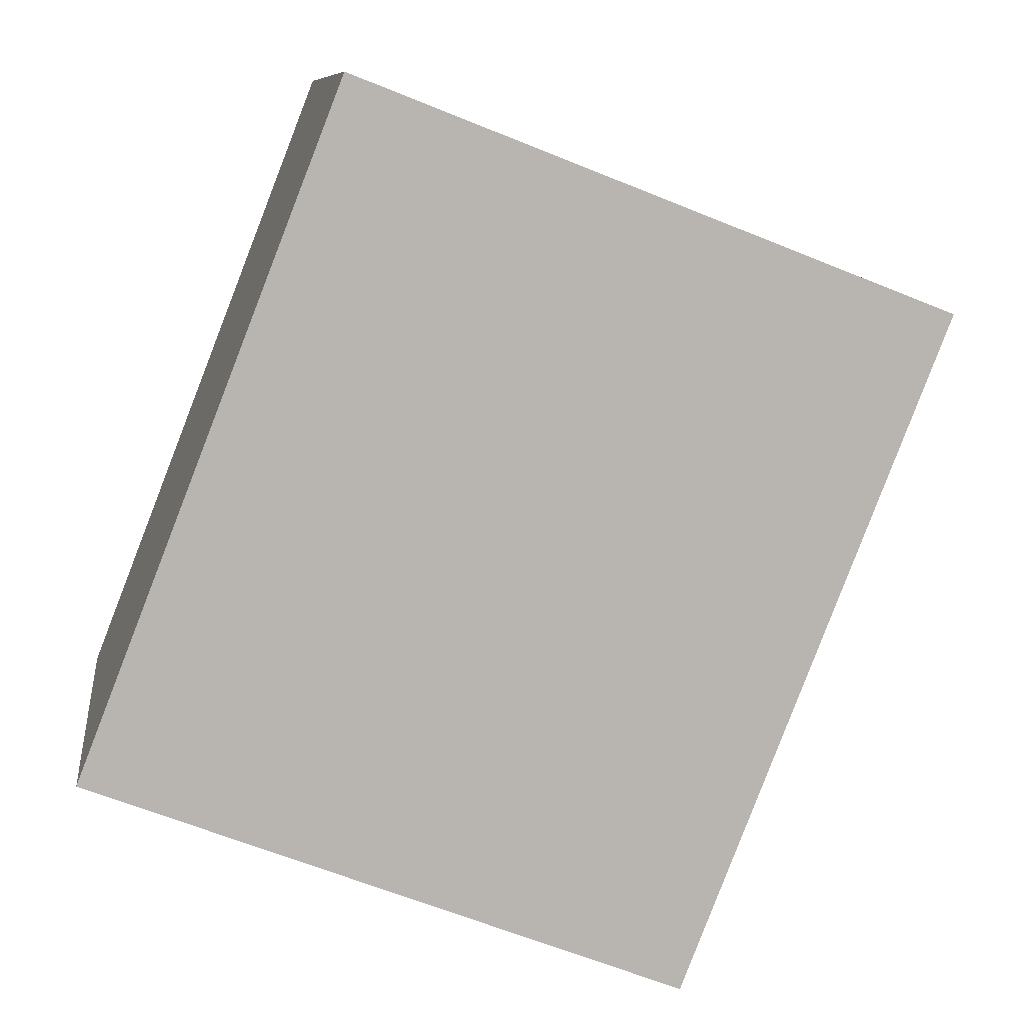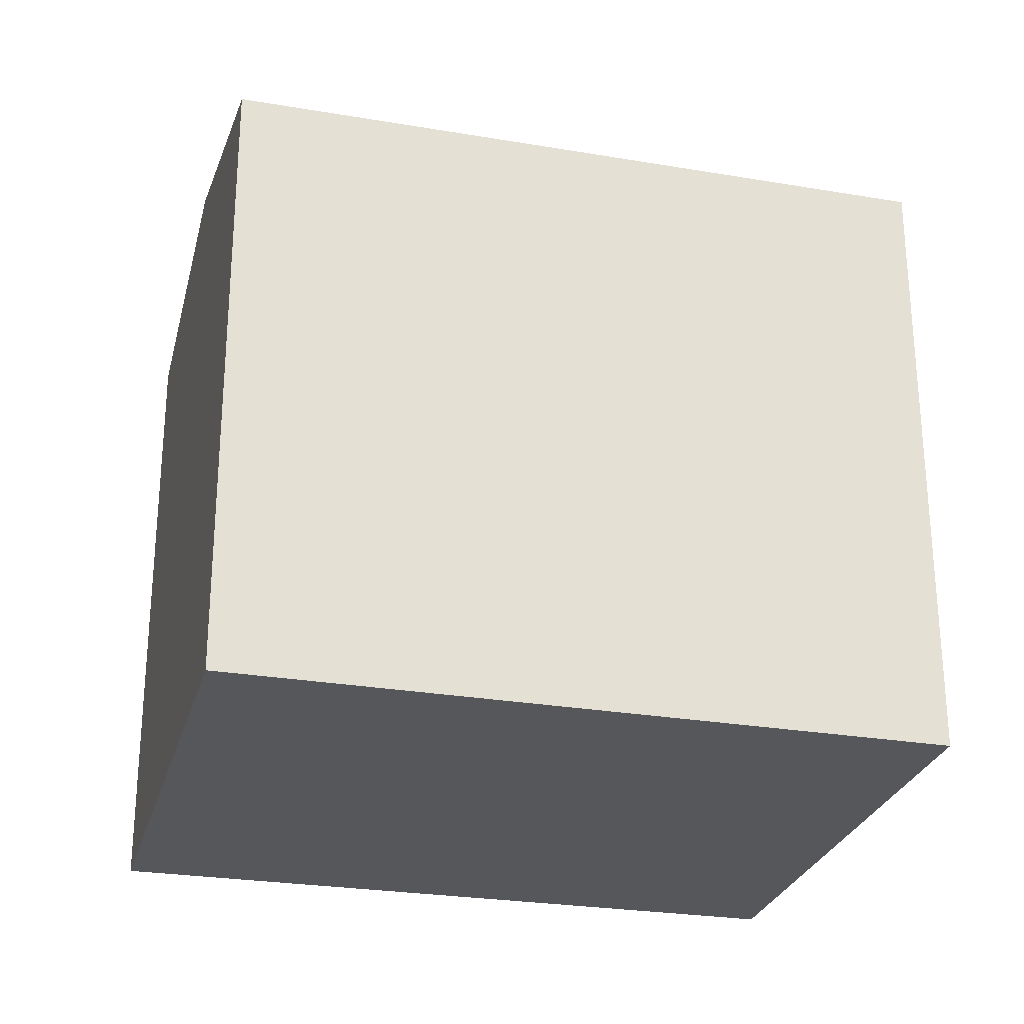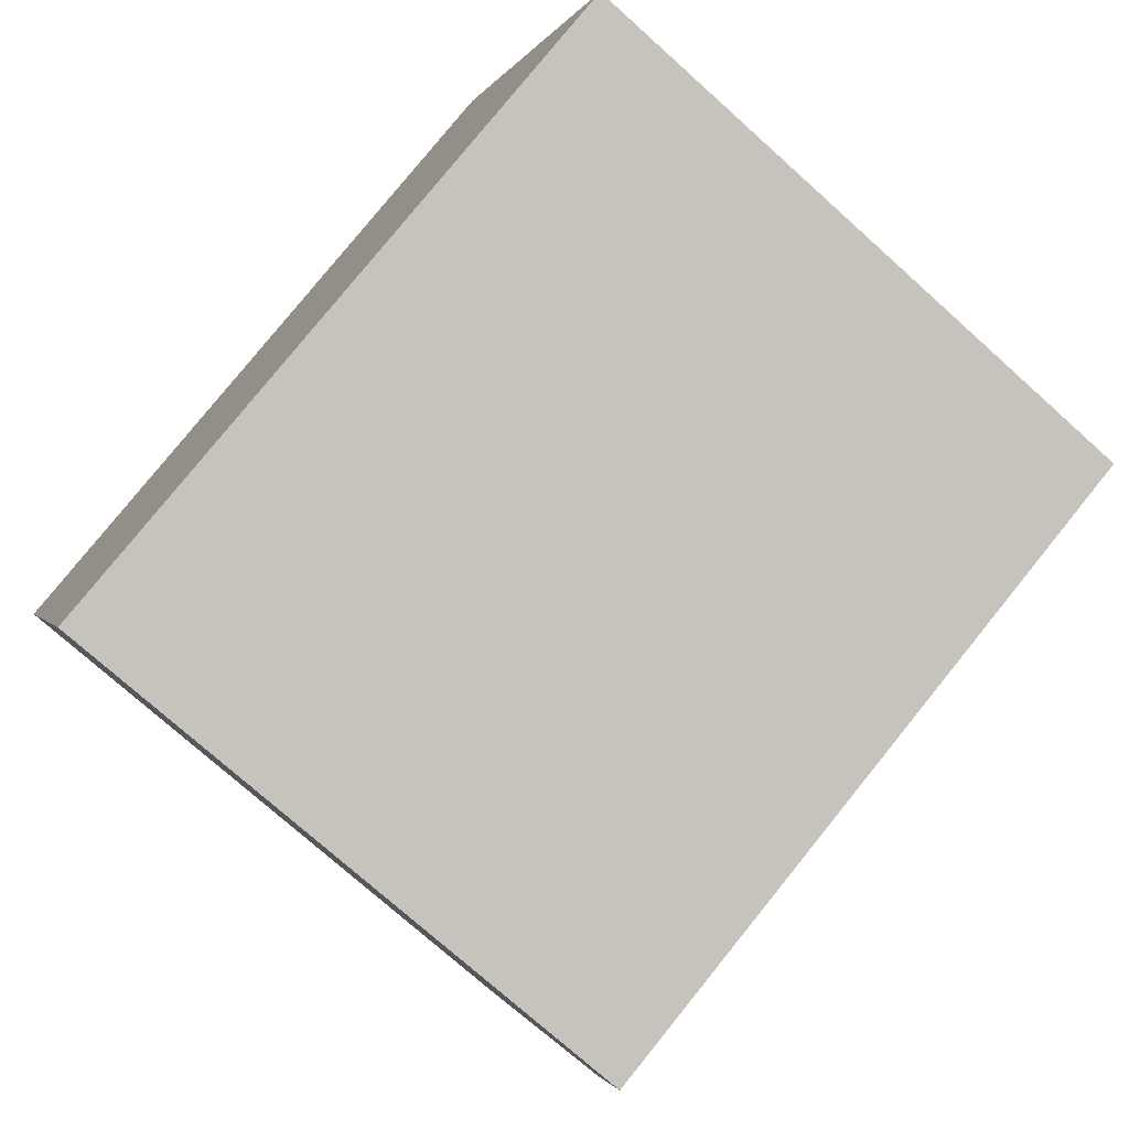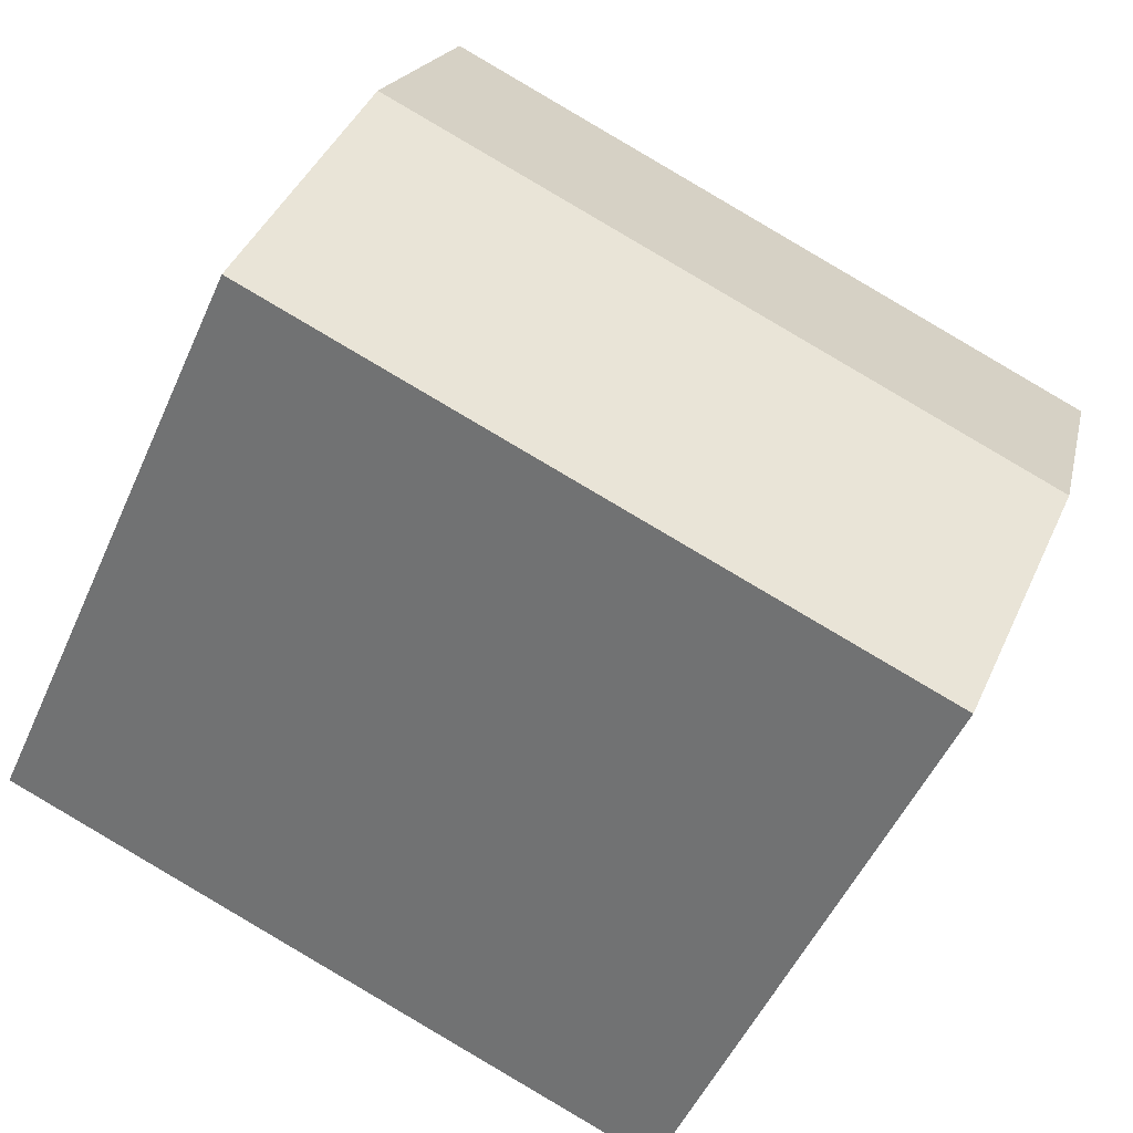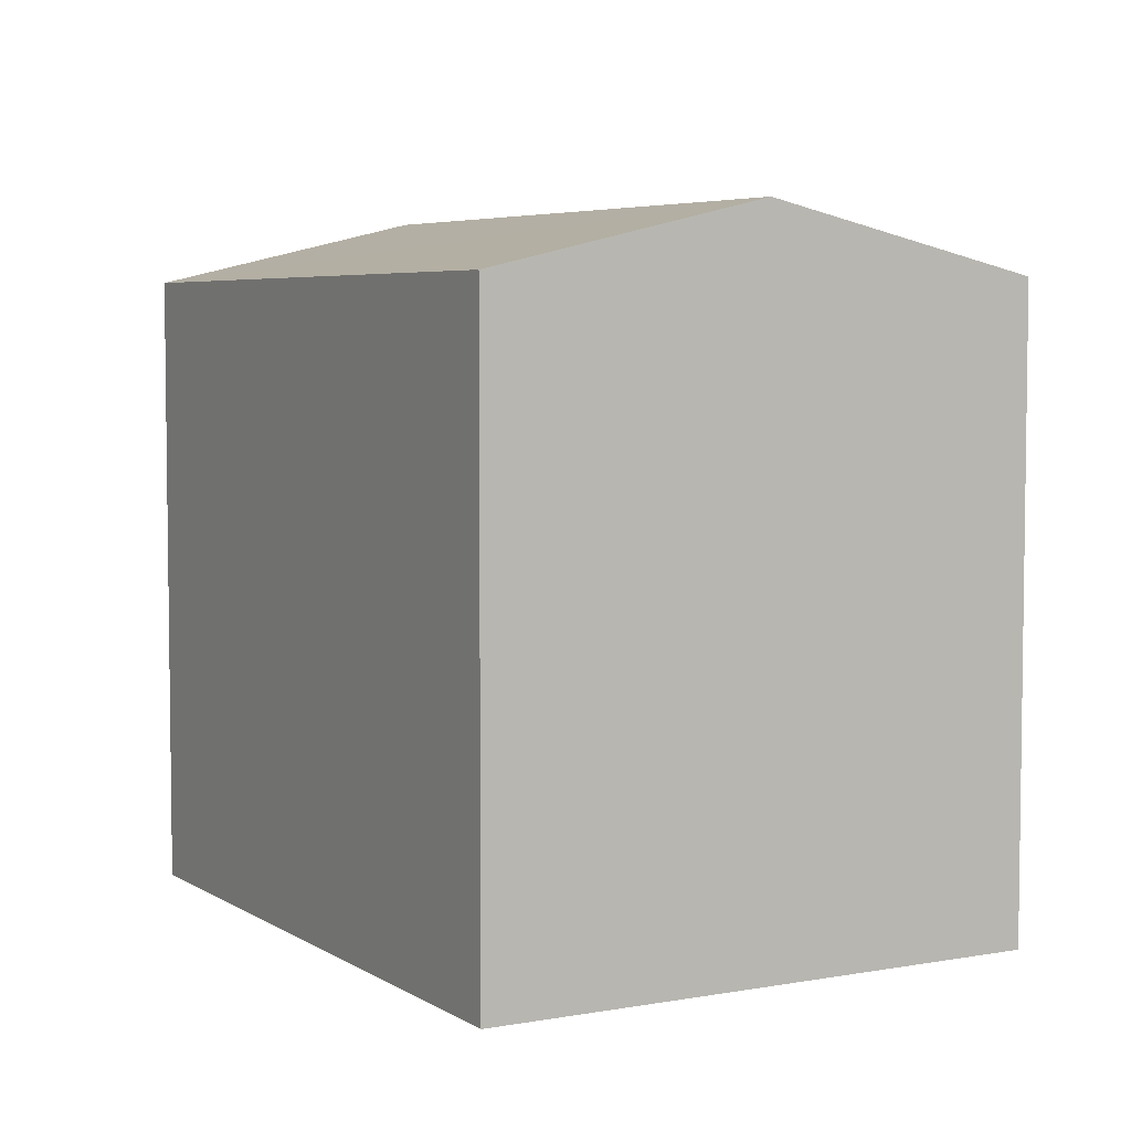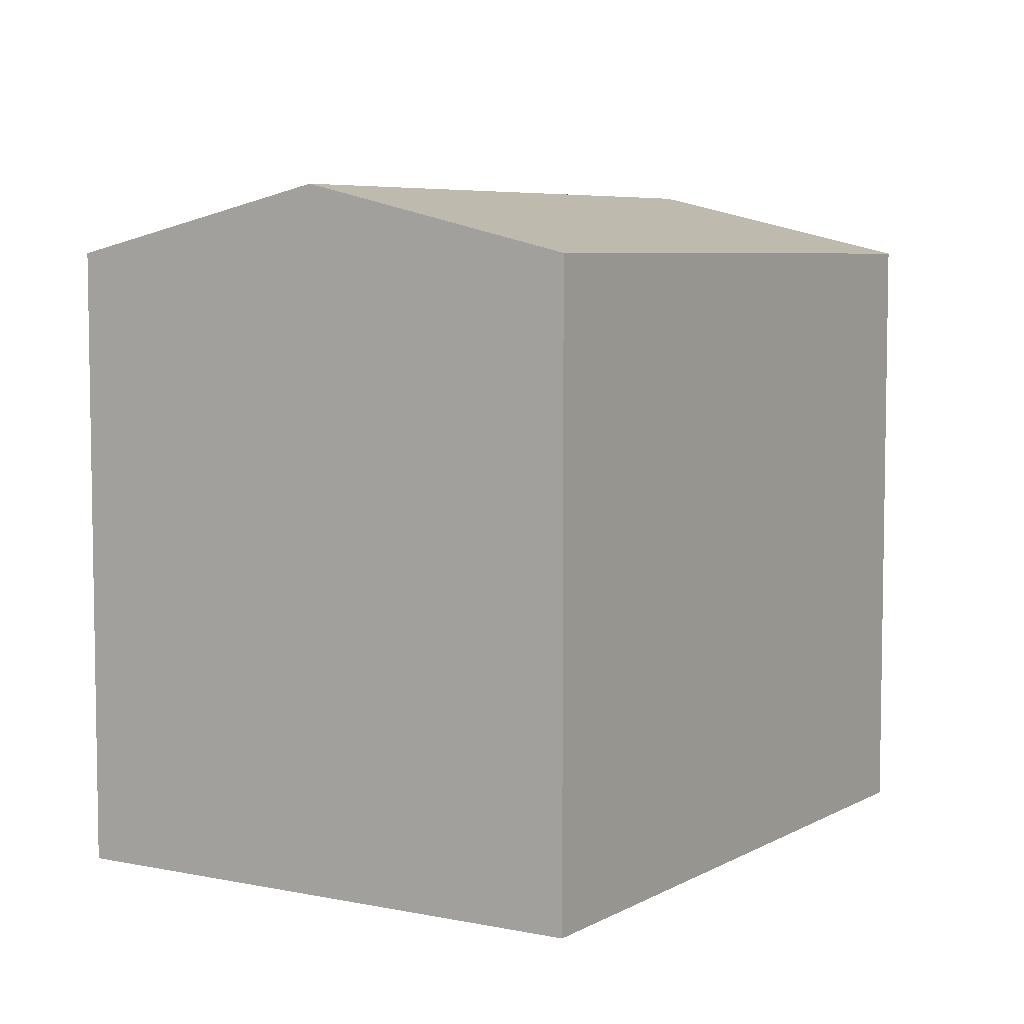
<metadata>
{"format":"obj","ext":"obj","renderer":"f3d","projection":"perspective","resolution":1024,"background":"white","views":[{"elev":-62.4,"azim":67.4,"up":"+Z"},{"elev":-27.2,"azim":145.4,"up":"+Y"},{"elev":-74.8,"azim":48.1,"up":"+Z"},{"elev":-50.9,"azim":156.5,"up":"+Z"},{"elev":5.1,"azim":40.3,"up":"+Y"},{"elev":6.1,"azim":-78.1,"up":"+Y"}]}
</metadata>
<code>
v  0 0 0
v  18.6 3.749e-16 -6.122
v  14.43 -3.312e-16 5.409
v  4.115 6.954e-16 -11.36
v  0.0002873 13.49 -0.0004279
v  16.52 14.91 -0.3573
v  2.058 14.91 -5.679
v  14.43 13.49 5.408
v  4.116 13.49 -11.36
v  18.6 13.49 -6.123
g defaultobject
f 1 2 3
f 2 1 4
f 5 6 7
f 6 5 8
f 9 6 10
f 6 9 7
f 10 3 2
f 3 10 8
f 8 10 6
f 3 5 1
f 5 3 8
f 5 4 1
f 4 5 9
f 9 5 7
f 9 2 4
f 2 9 10

</code>
